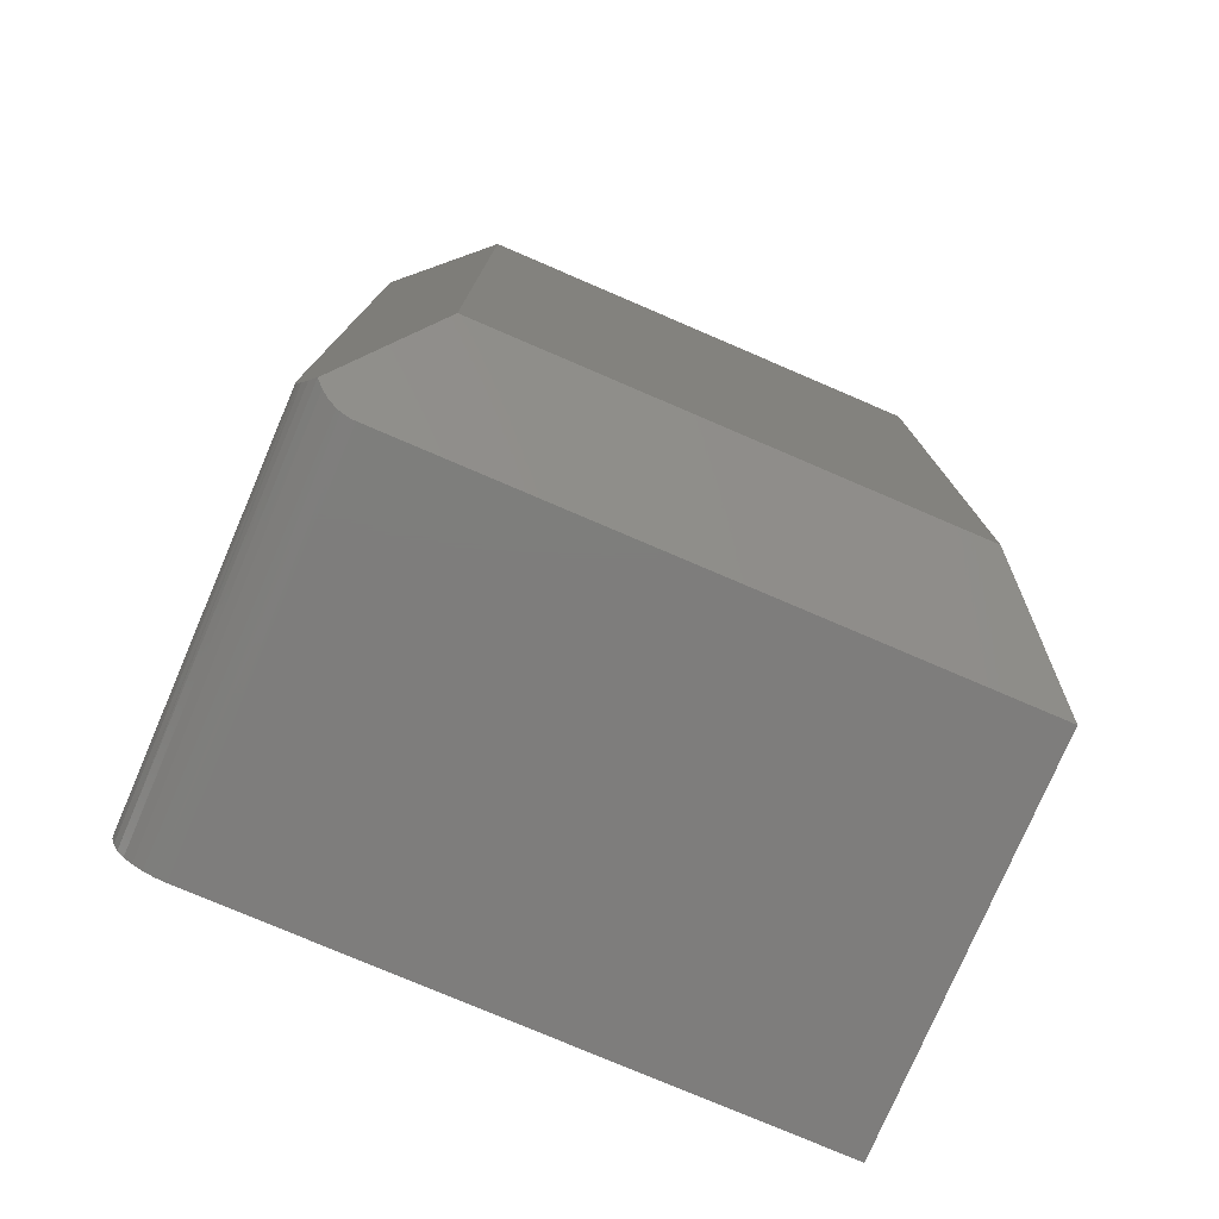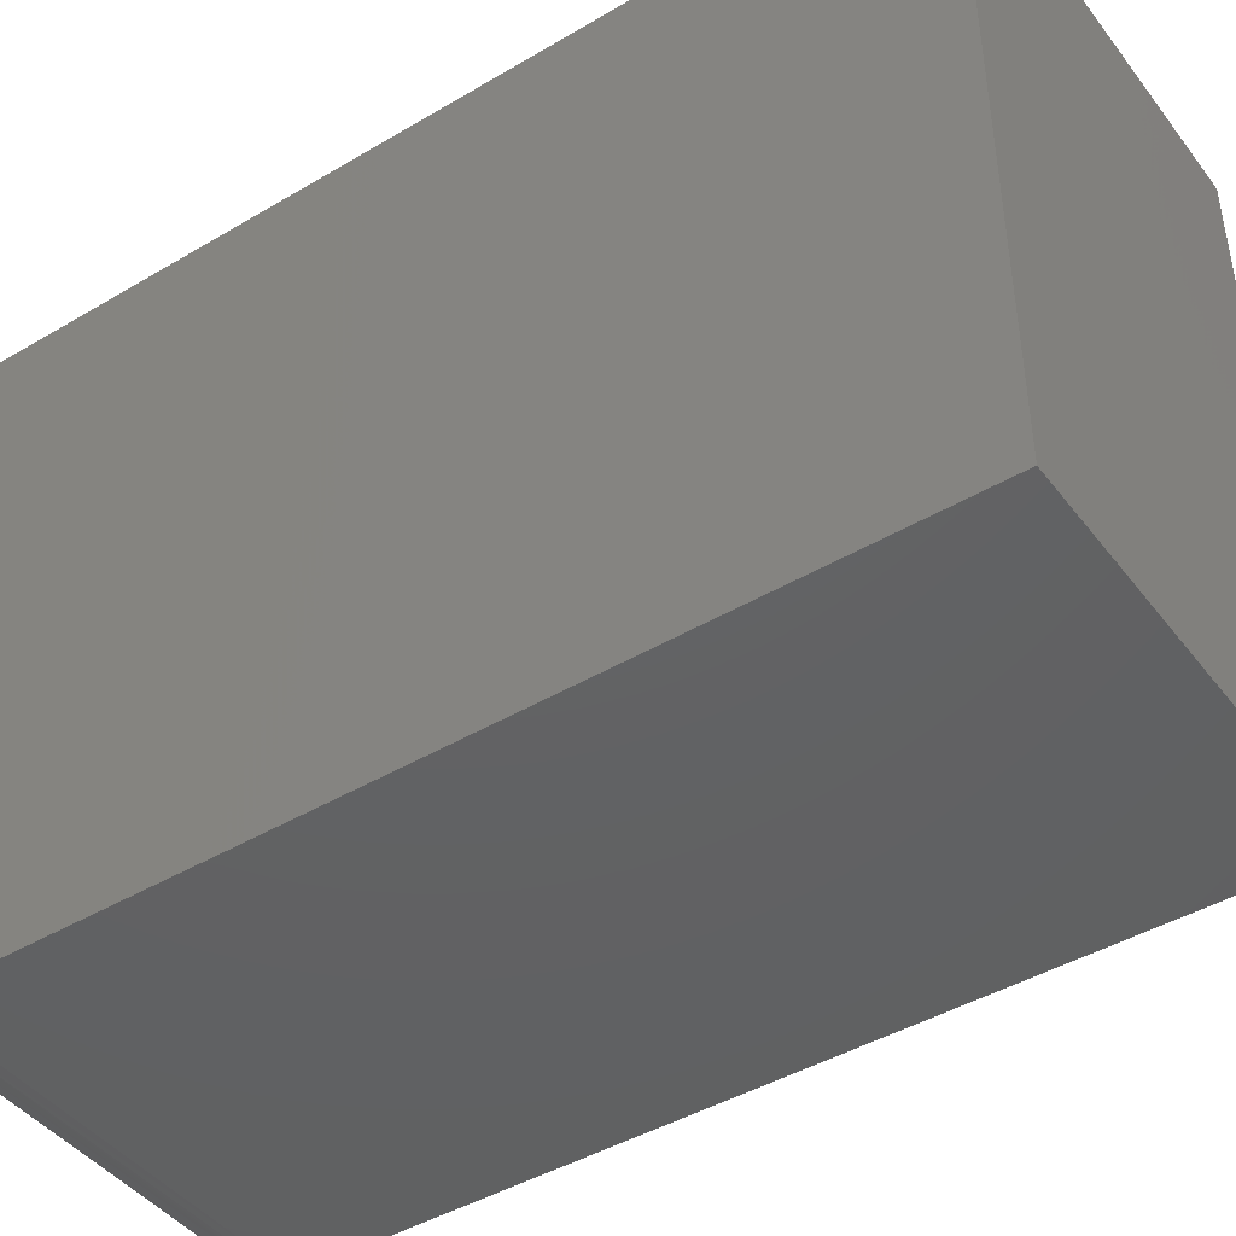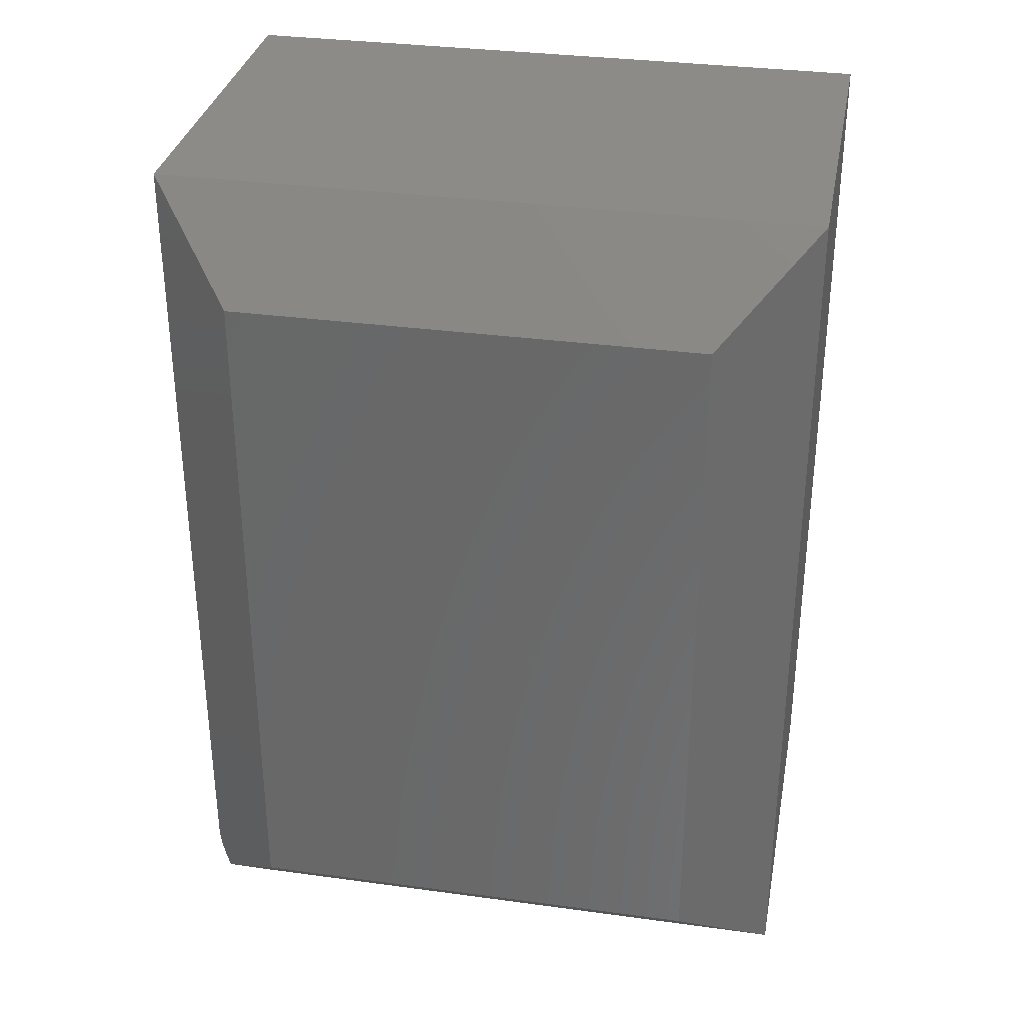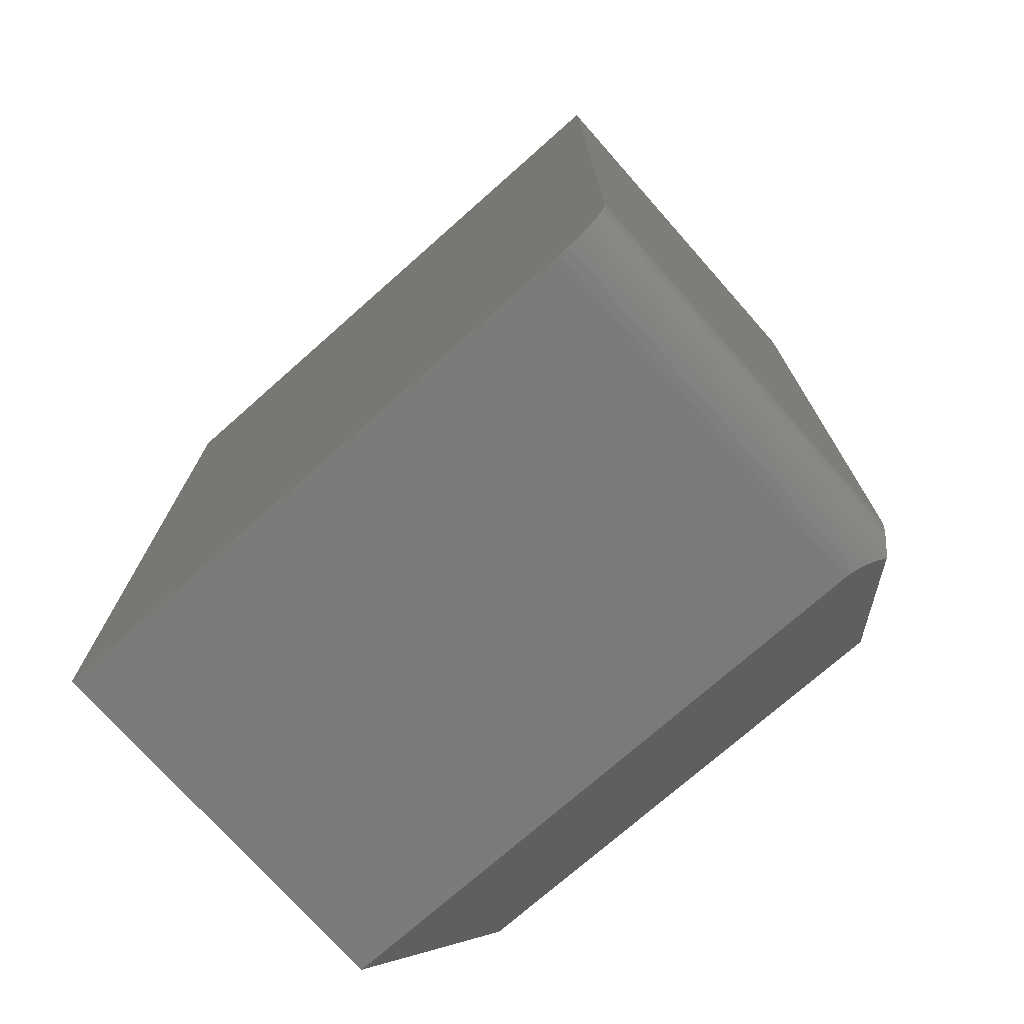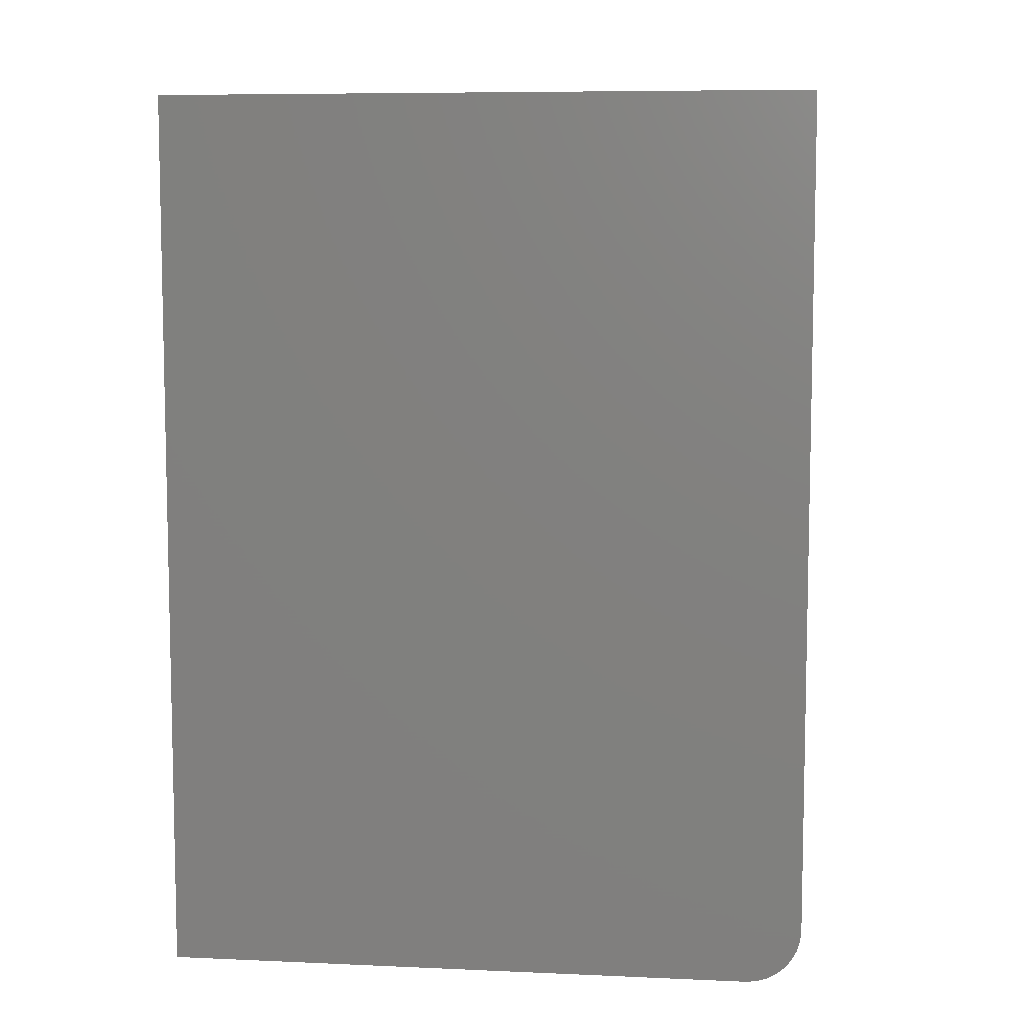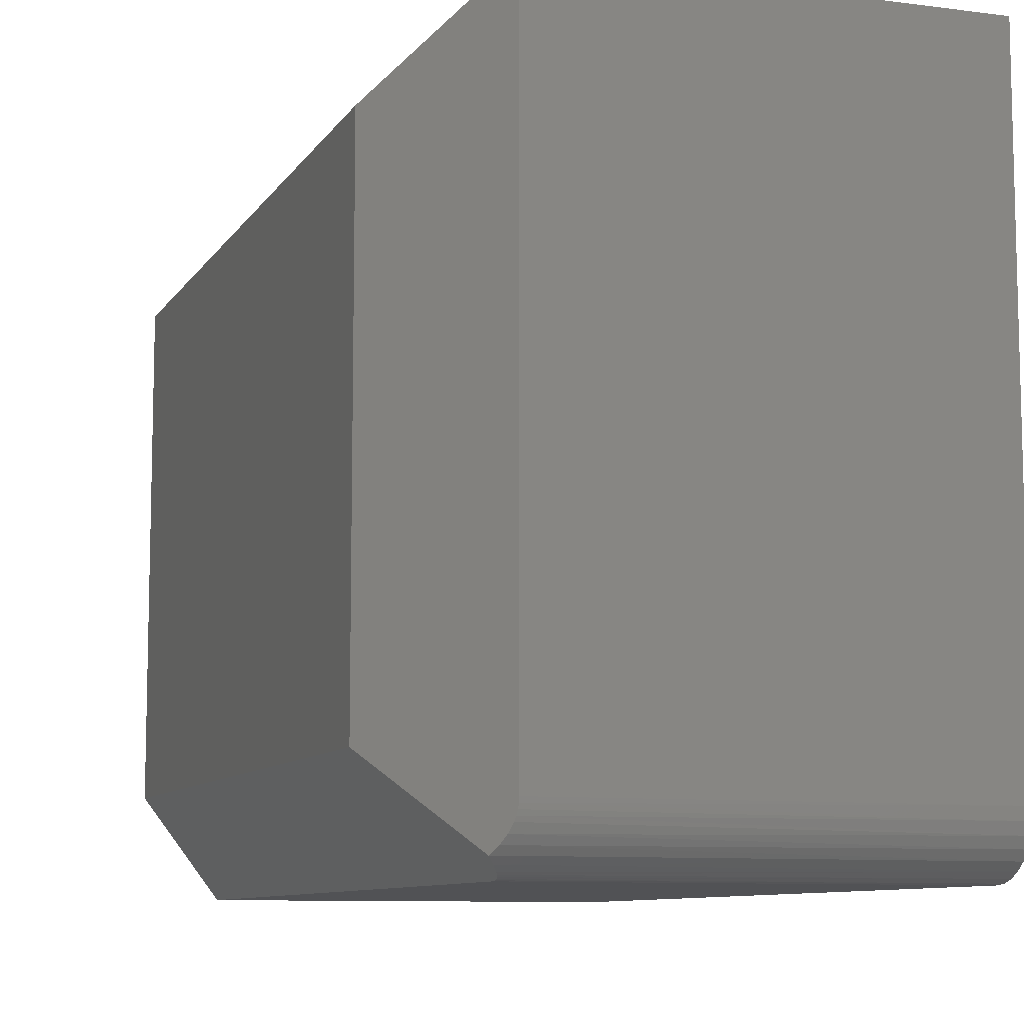
<metadata>
{"format":"stl","ext":"stl","renderer":"f3d","projection":"perspective","resolution":1024,"background":"white","views":[{"elev":-77.3,"azim":66.8,"up":"+Z"},{"elev":-44.2,"azim":-55.3,"up":"+Y"},{"elev":32.8,"azim":100.7,"up":"+Z"},{"elev":-73.9,"azim":-48.5,"up":"+Z"},{"elev":7.6,"azim":-82.9,"up":"+Z"},{"elev":-9.1,"azim":160.8,"up":"+Y"}]}
</metadata>
<code>
# stl→obj: 34 verts, 64 faces
v 0.2056 -0.1953 0.07812
v 0.2056 -0.1953 0.6719
v 0.1275 -0.2734 0.75
v 0.1275 -0.2734 0.04688
v 0.1279 -0.273 0.04053
v 0.1286 -0.2723 0.03676
v 0.1295 -0.2714 0.03312
v 0.1308 -0.2701 0.02948
v 0.1324 -0.2686 0.02604
v 0.1363 -0.2646 0.01951
v 0.1412 -0.2597 0.01373
v 0.1363 -0.254 0.008843
v 0.1325 -0.2478 0.005079
v 0.1298 -0.2411 0.002298
v 0.1288 -0.2375 0.001305
v 0.128 -0.2339 0.0005795
v 0.1276 -0.2303 0.000146
v 0.1275 -0.2266 0
v 0.1275 0.2734 0
v 0.2056 0.1953 0.07812
v -0.2031 -0.2266 0
v -0.2031 0.2734 0
v -0.2031 -0.2734 0.04688
v -0.2031 -0.2734 0.75
v -0.2031 -0.2445 0.003568
v -0.2031 -0.2357 0.0009007
v -0.2031 -0.2597 0.01373
v -0.2031 -0.2655 0.02083
v -0.2031 -0.2699 0.02894
v -0.2031 0.2734 0.75
v -0.2031 -0.2725 0.03773
v -0.2031 -0.2526 0.0079
v 0.1275 0.2734 0.75
v 0.2056 0.1953 0.6719
f 1 2 3
f 1 3 4
f 1 4 5
f 1 5 6
f 1 6 7
f 1 7 8
f 1 8 9
f 1 9 10
f 1 10 11
f 1 11 12
f 1 12 13
f 1 13 14
f 1 14 15
f 1 15 16
f 1 16 17
f 1 17 18
f 1 18 19
f 1 19 20
f 21 22 18
f 18 22 19
f 23 4 24
f 24 4 3
f 21 25 22
f 21 26 25
f 27 28 29
f 30 22 31
f 30 31 23
f 30 23 24
f 31 22 25
f 31 25 32
f 31 32 27
f 31 27 29
f 11 27 12
f 11 10 27
f 4 31 5
f 4 23 31
f 21 17 26
f 21 18 17
f 26 17 16
f 26 16 15
f 26 15 25
f 25 15 14
f 13 25 14
f 32 25 13
f 13 12 32
f 27 32 12
f 27 10 28
f 28 10 9
f 28 9 8
f 28 8 29
f 29 8 7
f 29 7 6
f 29 6 31
f 31 6 5
f 24 3 30
f 30 3 33
f 19 22 33
f 33 22 30
f 1 20 2
f 2 20 34
f 19 33 20
f 20 33 34
f 3 2 33
f 33 2 34

</code>
